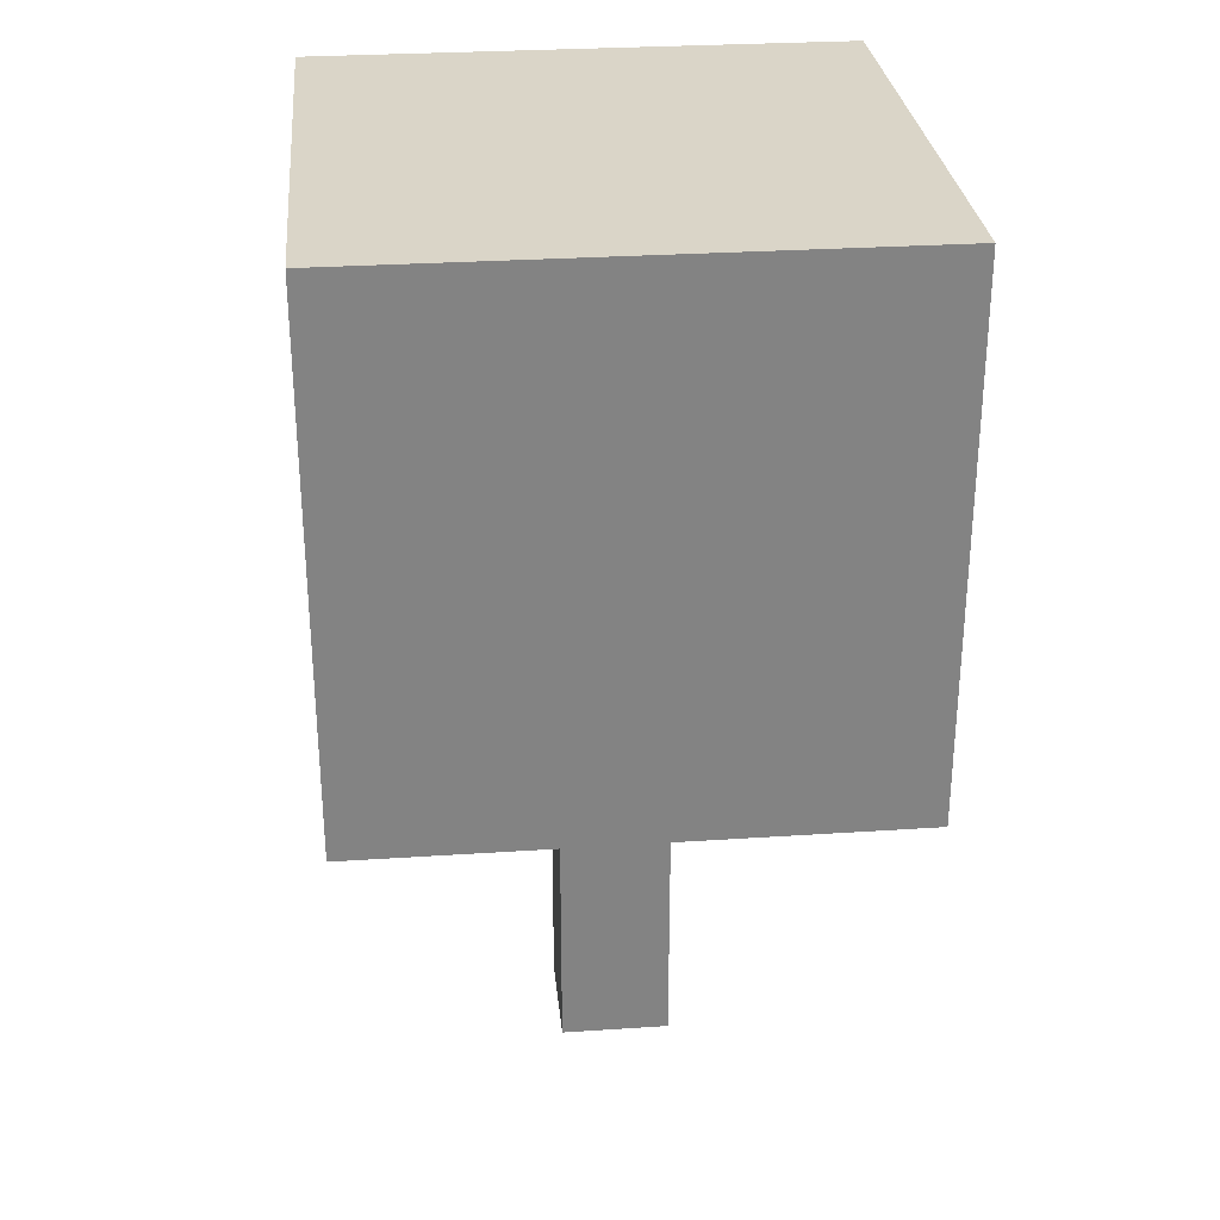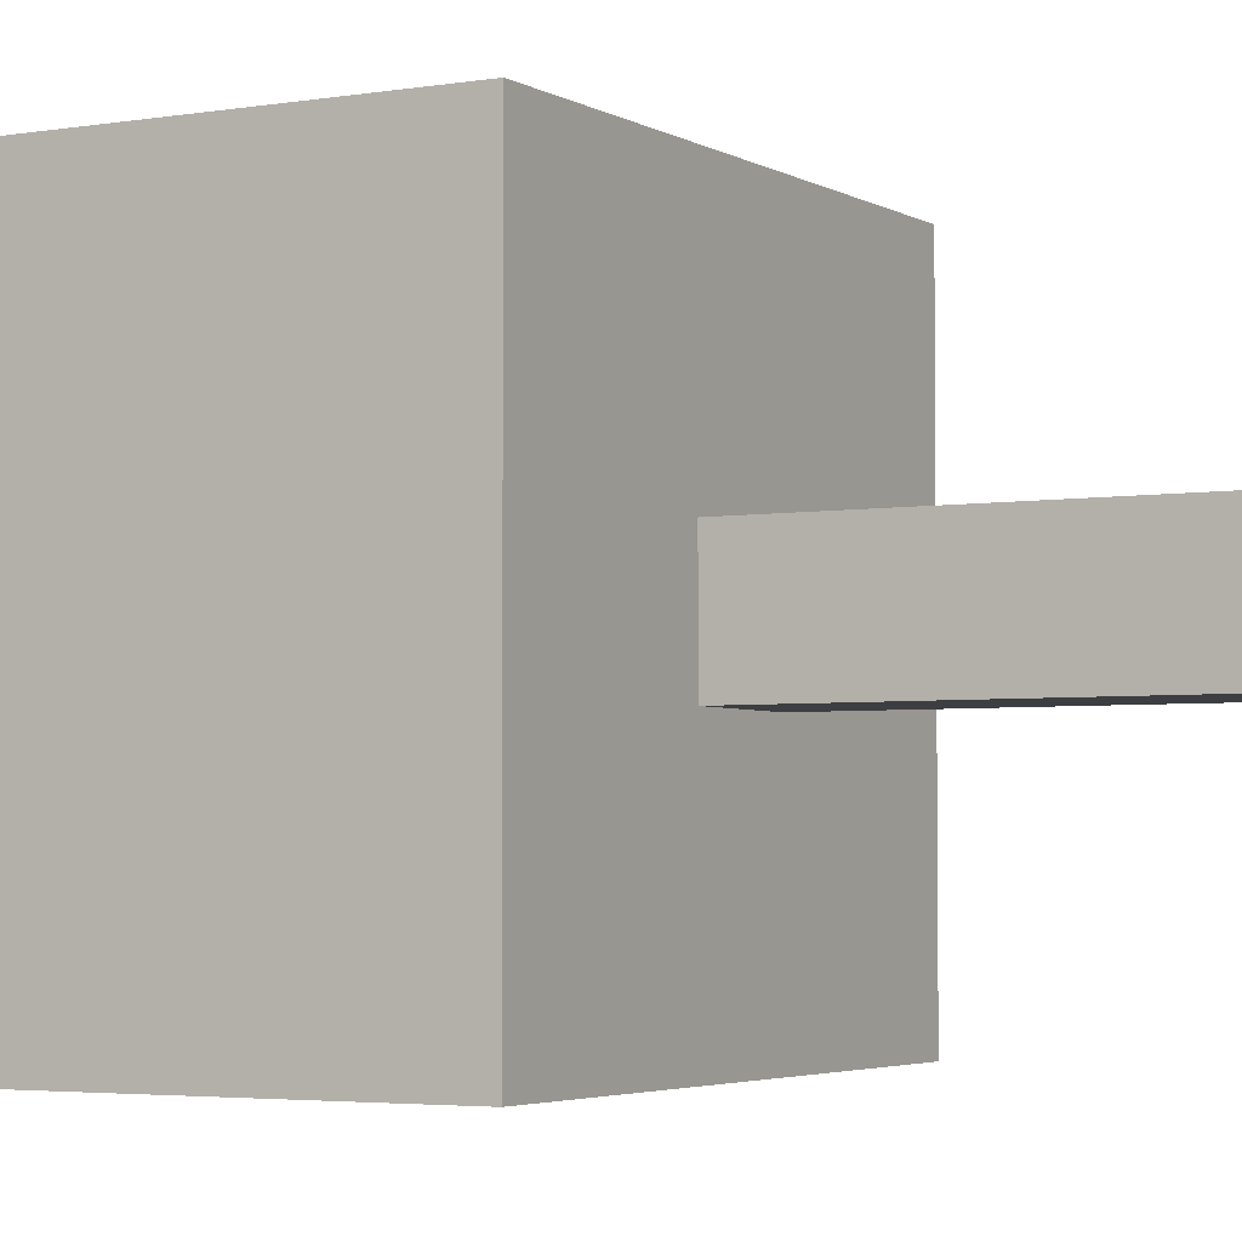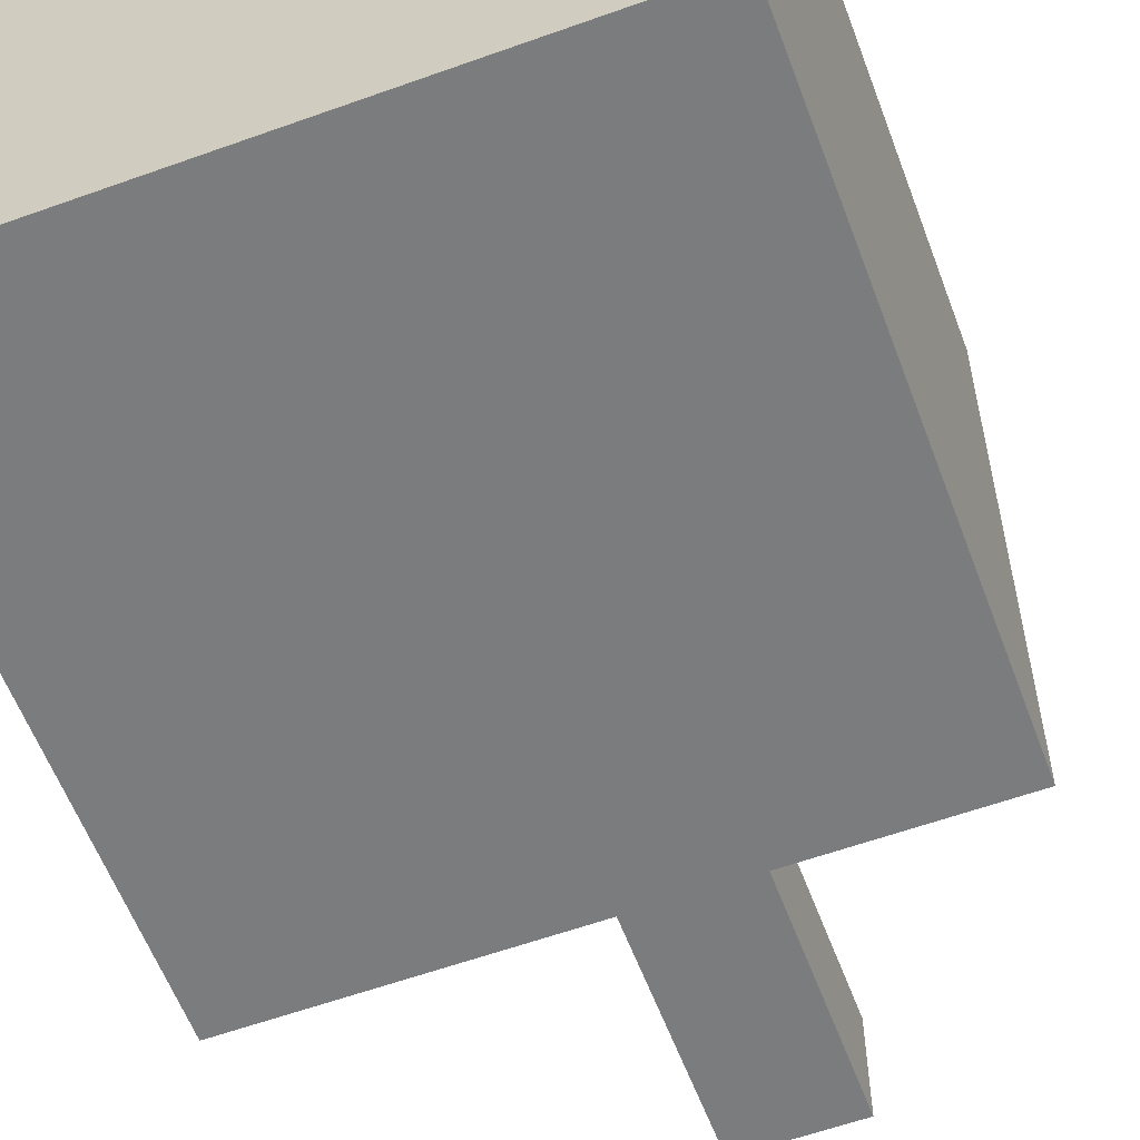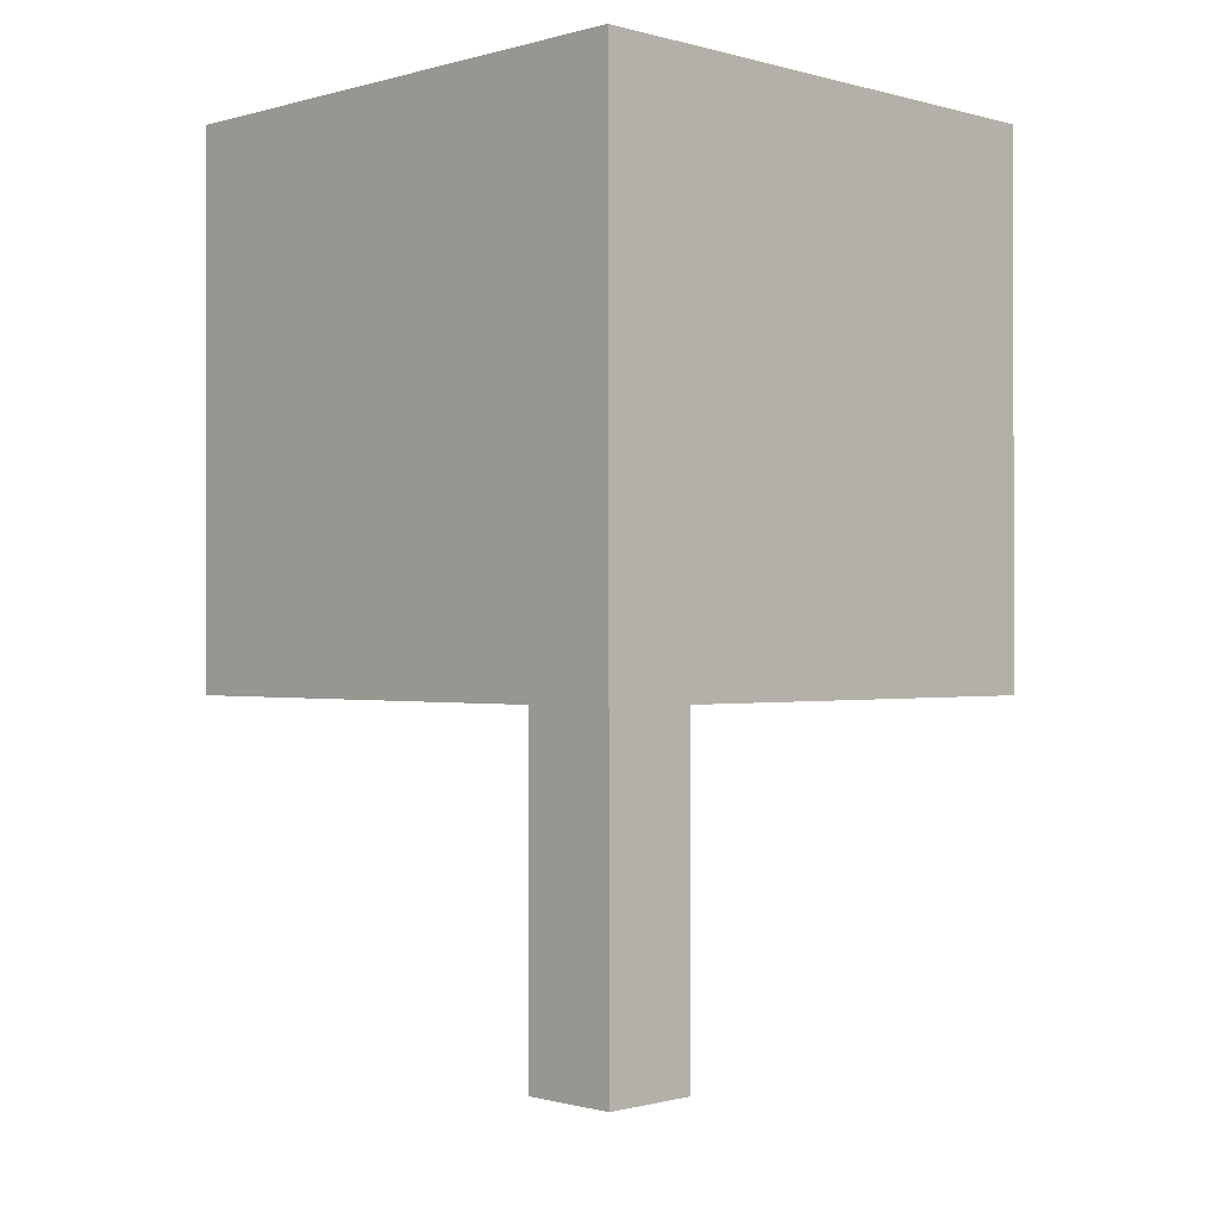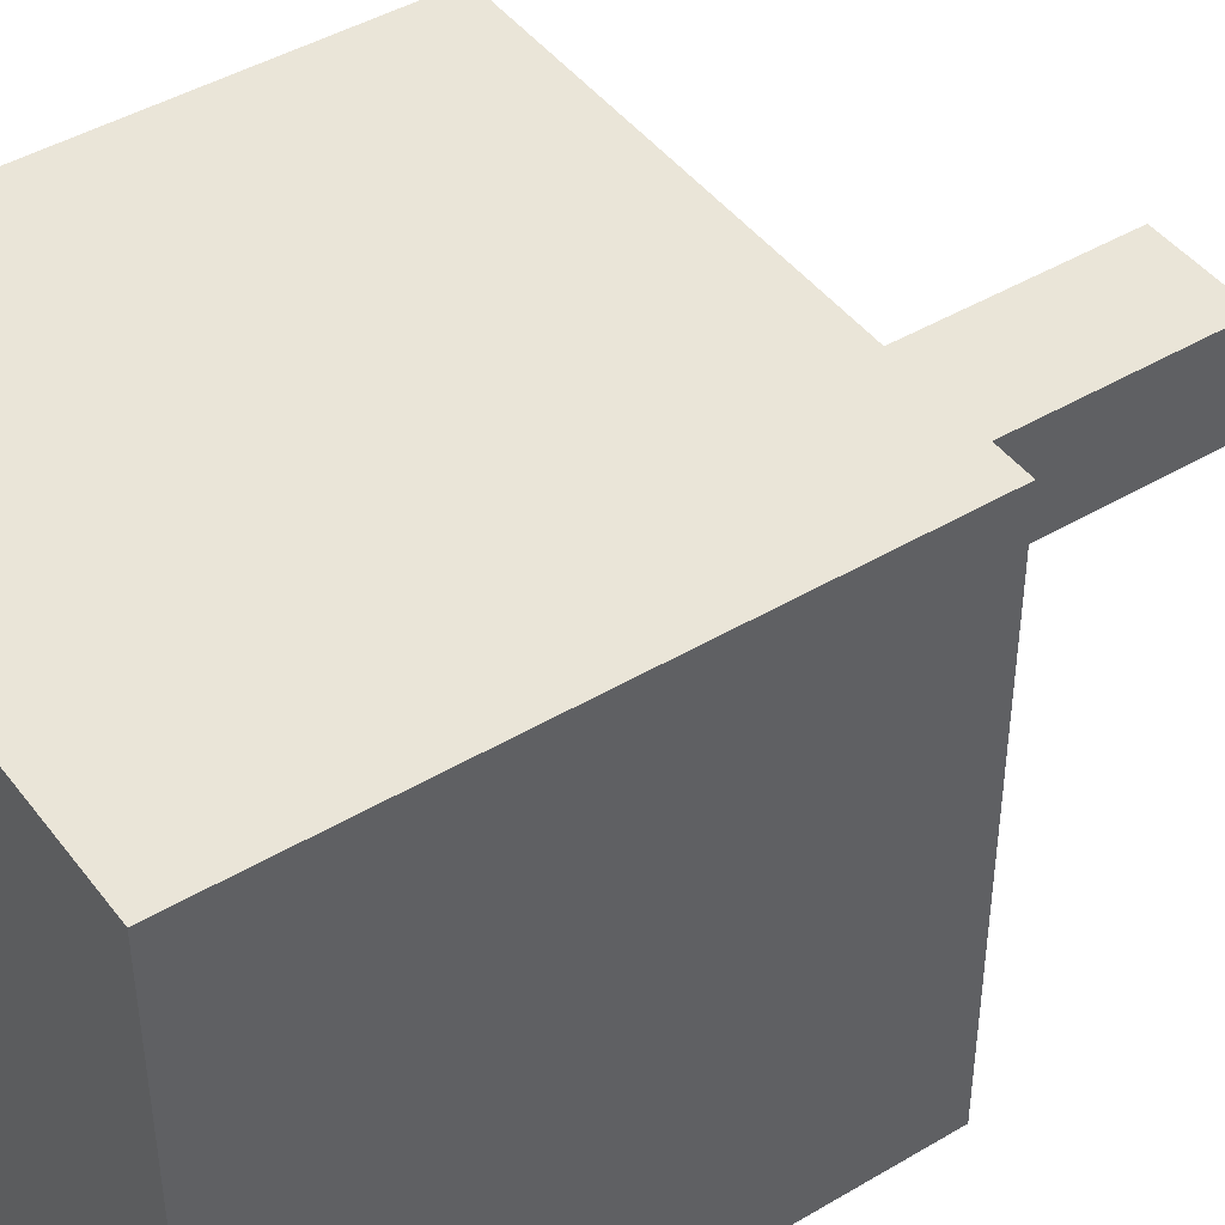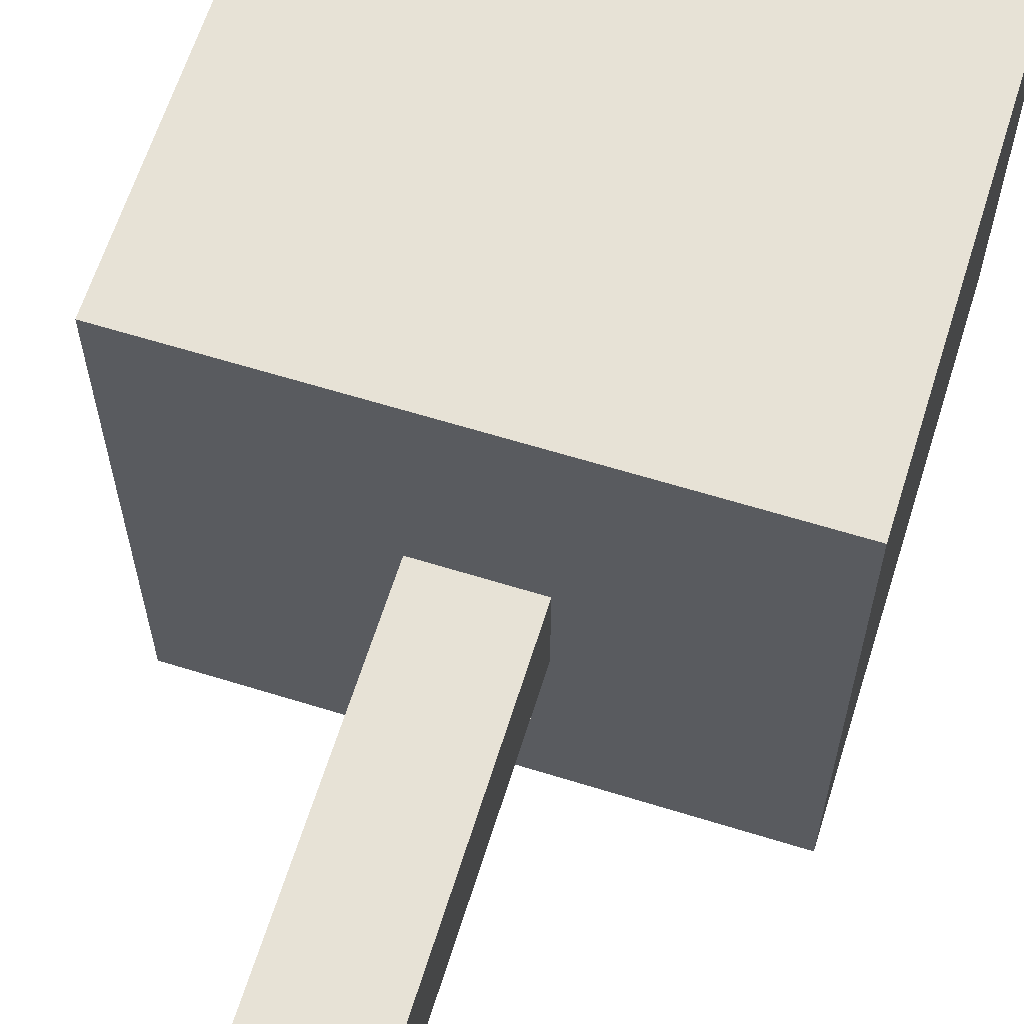
<metadata>
{"format":"obj","ext":"obj","renderer":"f3d","projection":"perspective","resolution":1024,"background":"white","views":[{"elev":29.4,"azim":174.4,"up":"+Y"},{"elev":-3.6,"azim":-60.6,"up":"+Z"},{"elev":-58.6,"azim":-159.6,"up":"+Z"},{"elev":-0.6,"azim":-44.8,"up":"+Y"},{"elev":44.5,"azim":-124.6,"up":"+Z"},{"elev":63.3,"azim":17.4,"up":"+Z"}]}
</metadata>
<code>
o
v -0.5 1.9 0.5
v -0.5 1.9 -0.5
v -0.5 2.9 0.5
v -0.5 2.9 -0.5
v -0.1 1.2 0.1
v -0.1 1.2 -0.1
v -0.1 1.9 0.1
v -0.1 1.9 -0.1
v 0.1 1.2 0.1
v 0.1 1.2 -0.1
v 0.1 1.9 0.1
v 0.1 1.9 -0.1
v 0.5 1.9 0.5
v 0.5 1.9 -0.5
v 0.5 2.9 0.5
v 0.5 2.9 -0.5
v -0.5 1.9 0.5
v -0.5 2.9 0.5
v 0.5 1.9 0.5
v 0.5 2.9 0.5
v -0.1 1.2 0.1
v -0.1 1.9 0.1
v 0.1 1.2 0.1
v 0.1 1.9 0.1
v -0.1 1.2 -0.1
v -0.1 1.9 -0.1
v 0.1 1.2 -0.1
v 0.1 1.9 -0.1
v -0.5 1.9 -0.5
v -0.5 2.9 -0.5
v 0.5 1.9 -0.5
v 0.5 2.9 -0.5
v -0.1 1.2 0.1
v 0.1 1.2 0.1
v -0.1 1.2 -0.1
v 0.1 1.2 -0.1
v -0.5 1.9 0.5
v 0.5 1.9 0.5
v -0.1 1.9 0.1
v 0.1 1.9 0.1
v -0.1 1.9 -0.1
v 0.1 1.9 -0.1
v -0.5 1.9 -0.5
v 0.5 1.9 -0.5
v -0.5 2.9 0.5
v 0.5 2.9 0.5
v -0.5 2.9 -0.5
v 0.5 2.9 -0.5
f 3 2 1
f 4 2 3
f 7 6 5
f 8 6 7
f 9 10 11
f 11 10 12
f 13 14 15
f 15 14 16
f 19 18 17
f 20 18 19
f 23 22 21
f 24 22 23
f 25 26 27
f 27 26 28
f 29 30 31
f 31 30 32
f 35 34 33
f 36 34 35
f 39 38 37
f 40 38 39
f 41 39 37
f 42 38 40
f 43 41 37
f 43 42 41
f 44 38 42
f 44 42 43
f 45 46 47
f 47 46 48

</code>
